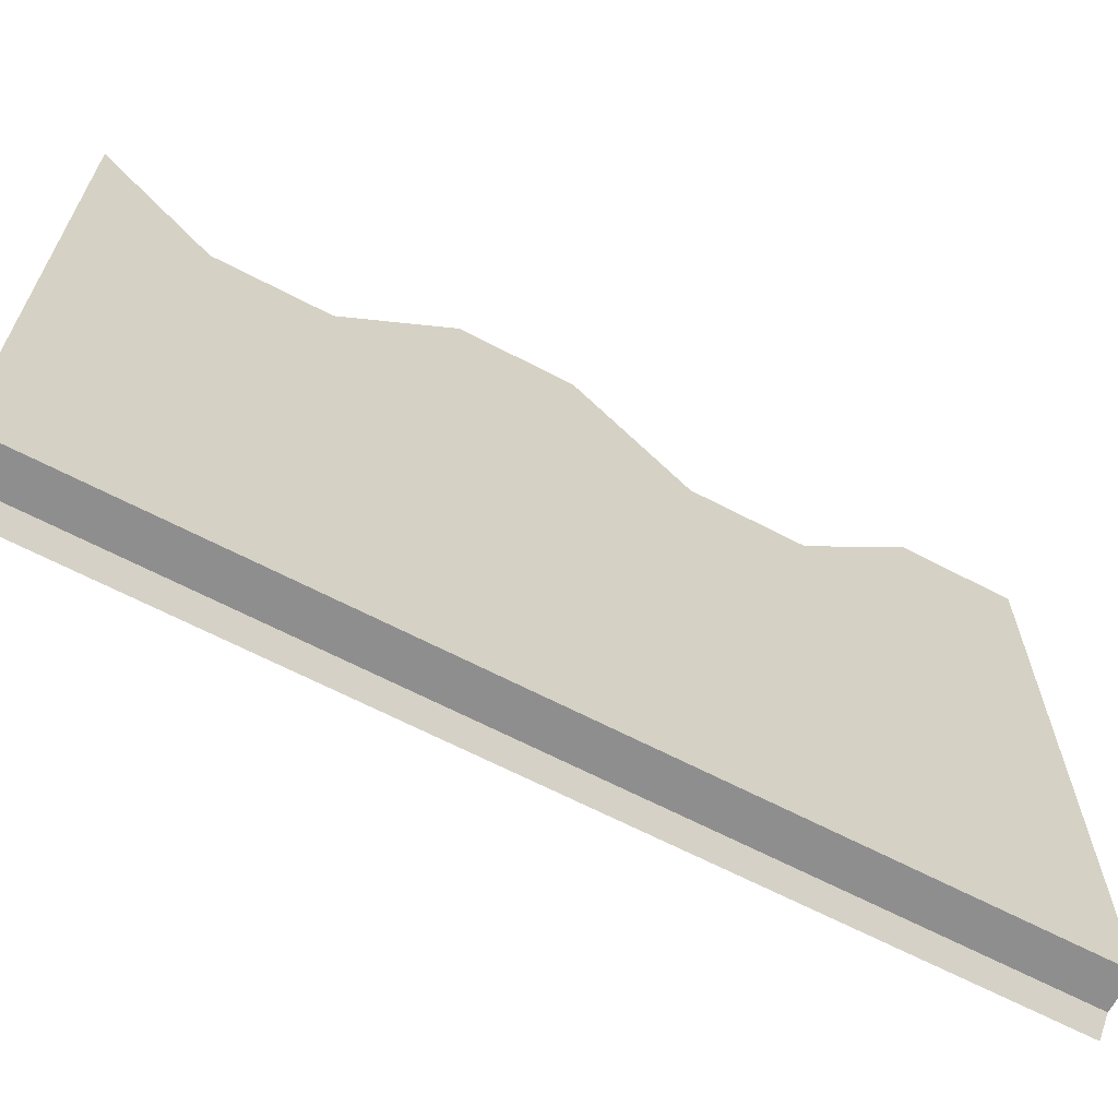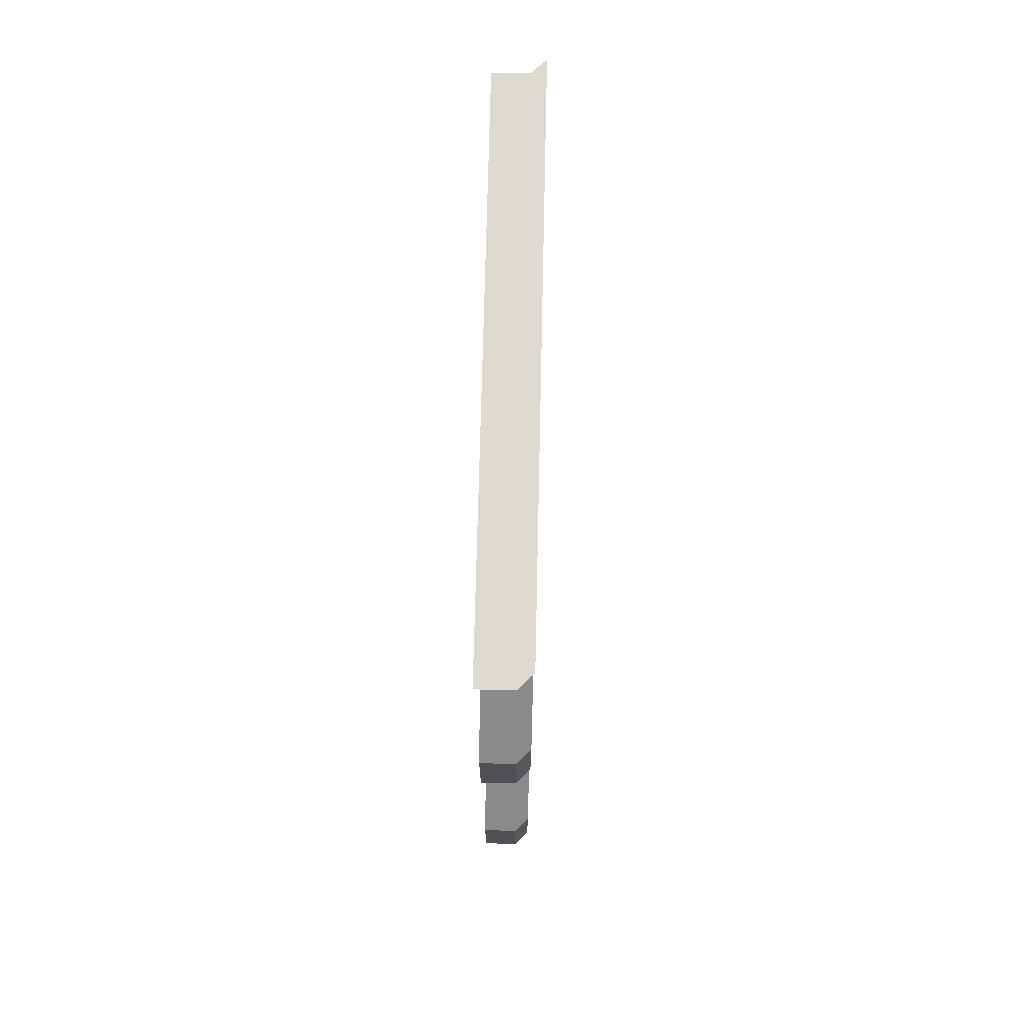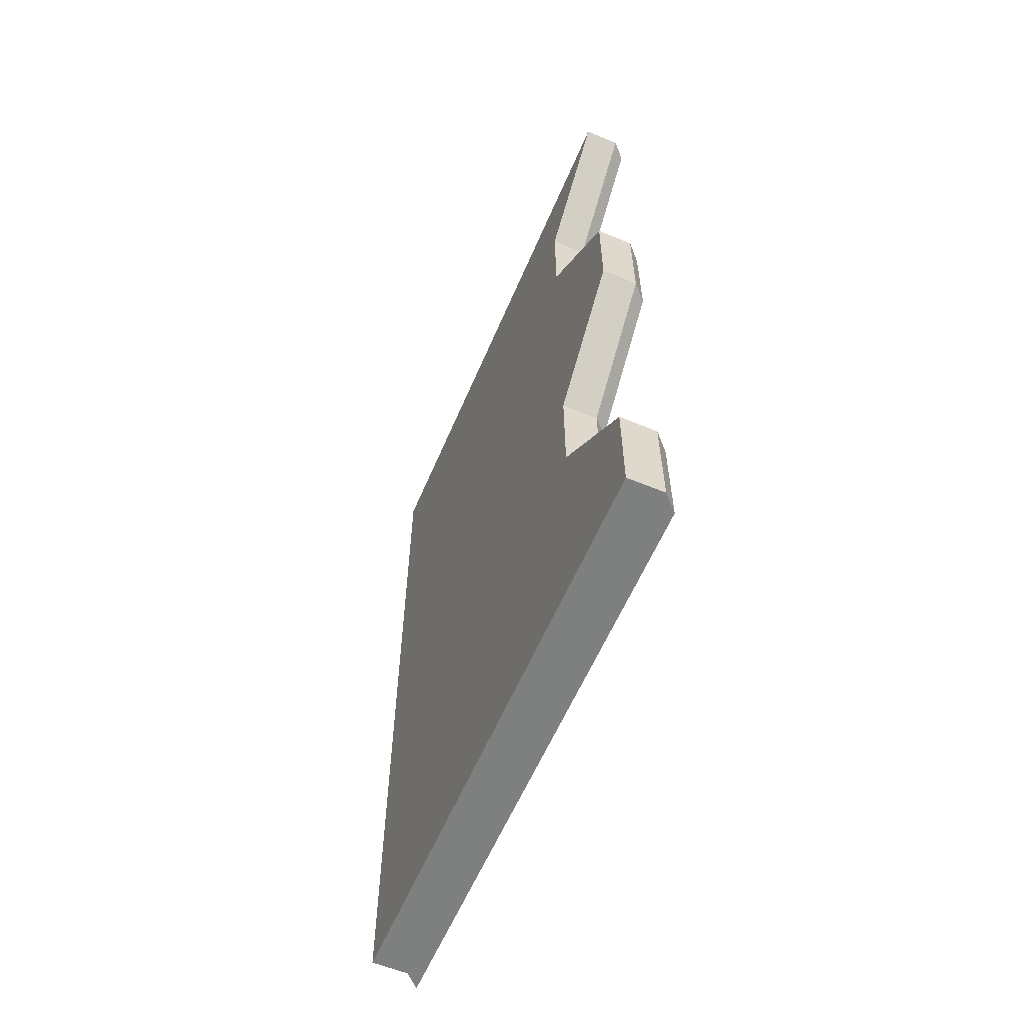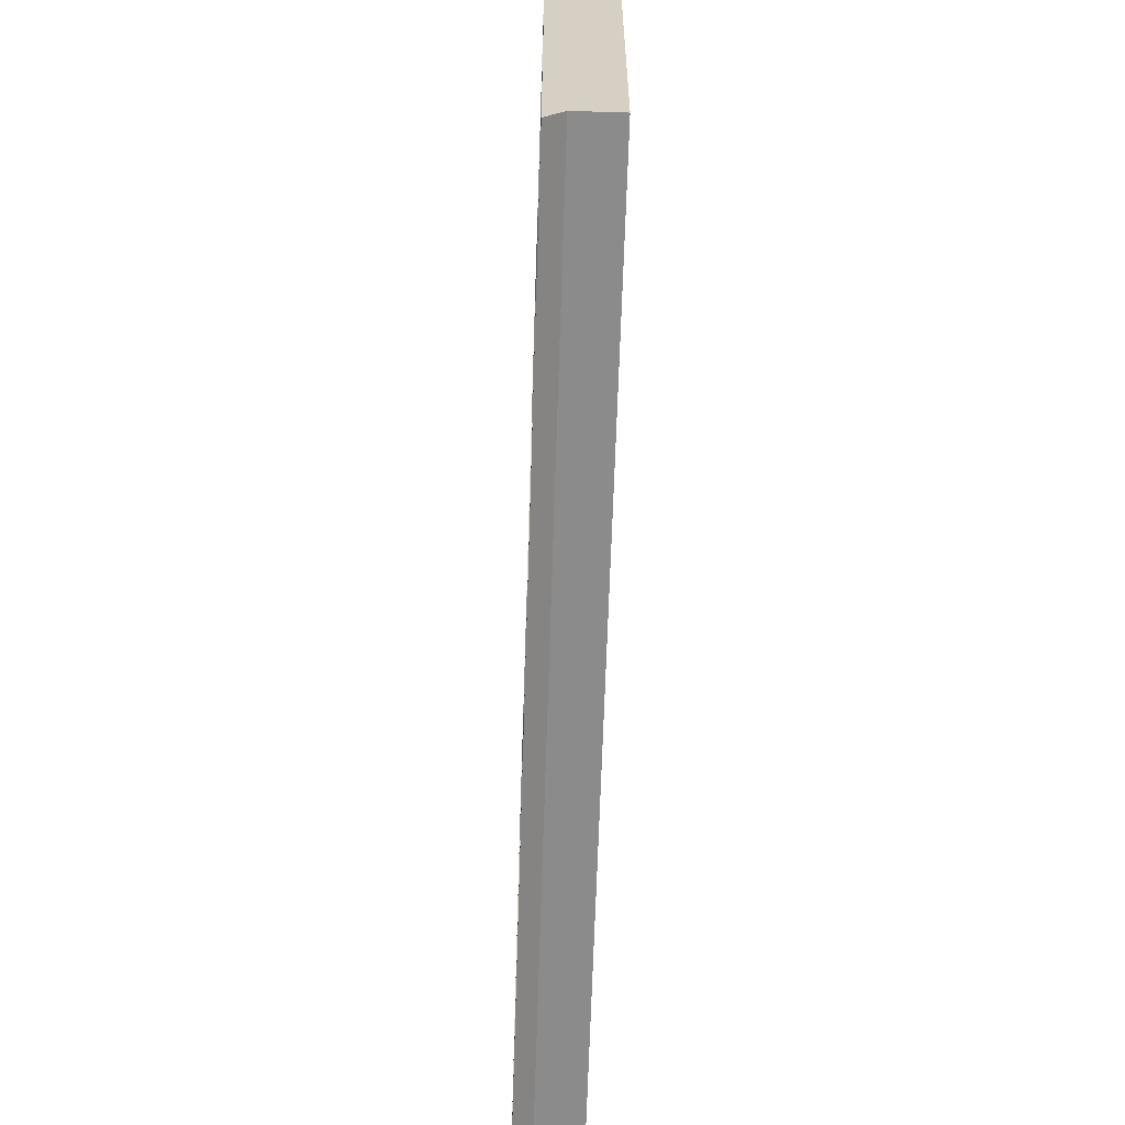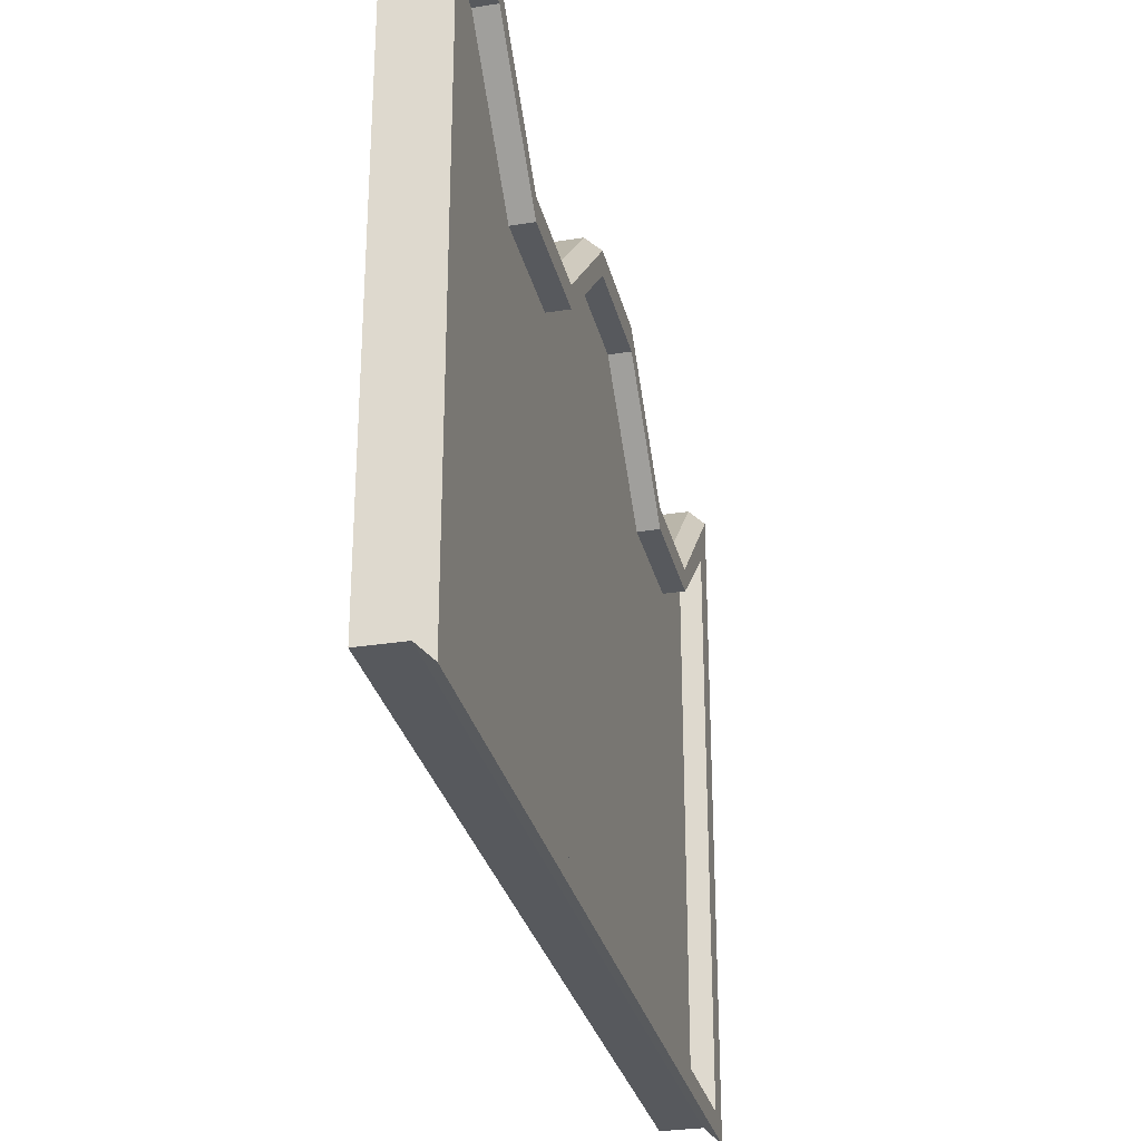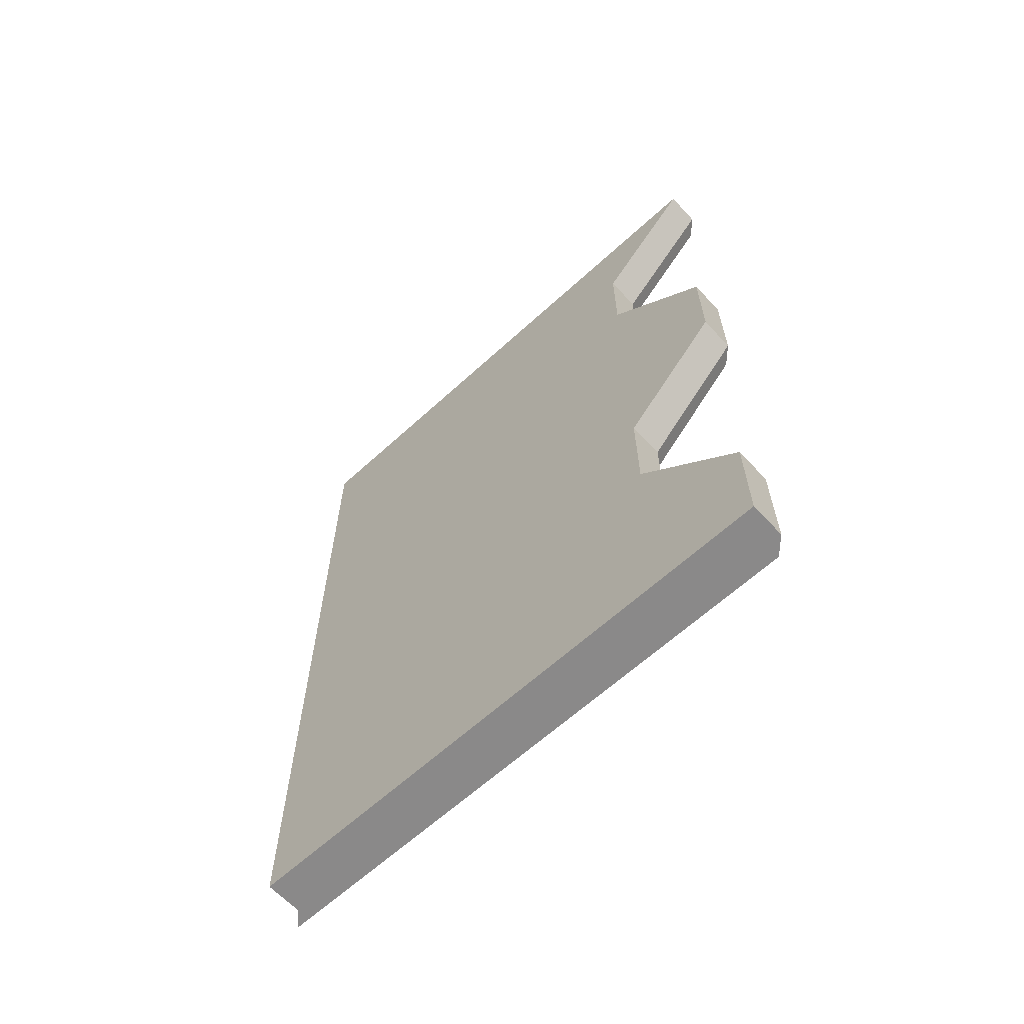
<metadata>
{"format":"obj","ext":"obj","renderer":"f3d","projection":"perspective","resolution":1024,"background":"white","views":[{"elev":-65.0,"azim":62.2,"up":"+Y"},{"elev":71.5,"azim":-178.7,"up":"+Z"},{"elev":-59.6,"azim":157.0,"up":"+Z"},{"elev":-63.9,"azim":-1.8,"up":"+Y"},{"elev":-29.6,"azim":-166.9,"up":"+Y"},{"elev":-63.3,"azim":132.8,"up":"+Z"}]}
</metadata>
<code>
g pb_Mesh367342
v -0.08079 -0.5 -2.98e-08
v -0.25 -0.5 -2.98e-08
v -0.08079 2.207 -9.448e-08
v -0.25 2.207 -9.448e-08
v -0.25 -0.5 -4
v -0.08079 -0.5 -4
v -0.25 2.207 -4
v -0.08079 2.207 -4
v -0.08079 2.207 -9.448e-08
v -0.25 2.207 -9.448e-08
v -0.08079 1.707 -0.5
v -0.25 1.707 -0.5
v -0.08079 -0.5 -0.5
v -0.25 -0.5 -0.5
v -0.08079 -0.5 -2.98e-08
v -0.25 -0.5 -2.98e-08
v -0.25 -0.5 -1
v -0.08079 -0.5 -1
v -0.08079 1.707 -0.5
v -0.25 1.707 -0.5
v -0.08079 1.707 -1
v -0.25 1.707 -1
v -0.25 -0.5 -1.5
v -0.08079 -0.5 -1.5
v -0.08079 1.707 -1
v -0.25 1.707 -1
v -0.08079 2.207 -1.5
v -0.25 2.207 -1.5
v -0.25 -0.5 -1.5
v -0.08079 -0.5 -1.5
v -0.25 -0.5 -2
v -0.08079 -0.5 -2
v -0.08079 2.207 -1.5
v -0.25 2.207 -1.5
v -0.08079 2.207 -2
v -0.25 2.207 -2
v -0.25 -0.5 -2
v -0.08079 -0.5 -2
v -0.25 -0.5 -2.5
v -0.08079 -0.5 -2.5
v -0.08079 2.207 -2
v -0.25 2.207 -2
v -0.08079 1.707 -2.5
v -0.25 1.707 -2.5
v -0.25 -0.5 -2.5
v -0.08079 -0.5 -2.5
v -0.25 -0.5 -3
v -0.08079 -0.5 -3
v -0.08079 1.707 -2.5
v -0.25 1.707 -2.5
v -0.08079 1.707 -3
v -0.25 1.707 -3
v -0.25 -0.5 -3.5
v -0.08079 -0.5 -3.5
v -0.08079 -0.5 -3
v -0.08079 1.707 -3
v -0.08079 -0.5 -3.5
v -0.08079 2.207 -3.5
v -0.08079 1.707 -3
v -0.25 1.707 -3
v -0.08079 2.207 -3.5
v -0.25 2.207 -3.5
v -0.25 -0.5 -4
v -0.08079 -0.5 -4
v -0.08079 -0.5 -4
v -0.08079 2.207 -4
v -0.08079 2.207 -3.5
v -0.25 2.207 -3.5
v -0.08079 2.207 -4
v -0.25 2.207 -4
v -0.25 -0.5 -2.98e-08
v -0.25 -0.5 -0.5
v -0.3197 -0.5698 -3.628e-08
v -0.3197 -0.5698 -0.5
v -0.3197 2.138 -1.01e-07
v -0.3197 -0.5698 -3.628e-08
v -0.25 1.707 -1
v -0.25 1.707 -0.5
v -0.3197 1.638 -1
v -0.25 1.707 -0.5
v -0.3197 1.638 -0.5
v -0.3197 1.638 -1
v -0.25 1.707 -0.5
v -0.25 2.207 -9.448e-08
v -0.3197 1.638 -0.5
v -0.3197 2.138 -1.01e-07
v -0.25 -0.5 -1
v -0.3197 -0.5698 -1
v -0.25 2.207 -1.5
v -0.25 1.707 -1
v -0.3197 2.138 -1.5
v -0.3197 1.638 -1
v -0.25 -0.5 -1.5
v -0.3197 -0.5698 -1
v -0.3197 -0.5698 -1.5
v -0.25 2.207 -2
v -0.25 2.207 -1.5
v -0.3197 2.138 -2
v -0.3197 2.138 -1.5
v -0.25 -0.5 -2
v -0.3197 -0.5698 -2
v -0.25 1.707 -2.5
v -0.25 2.207 -2
v -0.3197 1.638 -2.5
v -0.3197 2.138 -2
v -0.25 -0.5 -2.5
v -0.3197 -0.5698 -2.5
v -0.25 1.707 -3
v -0.25 1.707 -2.5
v -0.3197 1.638 -3
v -0.3197 1.638 -2.5
v -0.25 -0.5 -3
v -0.3197 -0.5698 -3
v -0.25 2.207 -3.5
v -0.25 1.707 -3
v -0.3197 2.138 -3.5
v -0.3197 1.638 -3
v -0.25 -0.5 -3.5
v -0.3197 -0.5698 -3.5
v -0.25 2.207 -4
v -0.25 2.207 -3.5
v -0.3197 2.138 -4
v -0.3197 2.138 -3.5
v -0.25 -0.5 -4
v -0.3197 -0.5698 -4
v -0.25 -0.5 -4
v -0.3197 -0.5698 -4
v -0.3197 2.138 -4
v -0.3197 -0.5698 -3.628e-08
v -0.3197 -0.5698 -0.5
v -0.3198 -0.4816 -0.1228
v -0.3198 -0.4816 -0.5
v -0.3197 2.138 -1.01e-07
v -0.3197 -0.5698 -3.628e-08
v -0.3198 1.889 -0.1228
v -0.3198 -0.4816 -0.1228
v -0.3197 1.638 -1
v -0.3197 1.638 -0.5
v -0.3198 1.539 -1
v -0.3198 1.539 -0.5
v -0.3197 1.638 -0.5
v -0.3197 2.138 -1.01e-07
v -0.3198 1.539 -0.5
v -0.3198 1.889 -0.1228
v -0.3197 -0.5698 -1
v -0.3198 -0.4816 -1
v -0.3197 2.138 -1.5
v -0.3197 1.638 -1
v -0.3198 2.027 -1.5
v -0.3198 1.539 -1
v -0.3197 -0.5698 -1.5
v -0.3198 -0.4816 -1.5
v -0.3197 2.138 -2
v -0.3197 2.138 -1.5
v -0.3198 2.027 -2
v -0.3198 2.027 -1.5
v -0.3197 -0.5698 -2
v -0.3198 -0.4816 -2
v -0.3197 1.638 -2.5
v -0.3197 2.138 -2
v -0.3198 1.539 -2.5
v -0.3198 2.027 -2
v -0.3197 -0.5698 -2.5
v -0.3198 -0.4816 -2.5
v -0.3197 1.638 -3
v -0.3197 1.638 -2.5
v -0.3198 1.539 -3
v -0.3198 1.539 -2.5
v -0.3197 -0.5698 -3
v -0.3198 -0.4816 -3
v -0.3197 2.138 -3.5
v -0.3197 1.638 -3
v -0.3198 2.027 -3.5
v -0.3198 1.539 -3
v -0.3197 -0.5698 -3.5
v -0.3198 -0.4816 -3.5
v -0.3197 2.138 -4
v -0.3197 2.138 -3.5
v -0.3198 2.027 -3.883
v -0.3198 2.027 -3.5
v -0.3197 -0.5698 -4
v -0.3198 -0.4816 -3.883
v -0.3197 -0.5698 -4
v -0.3197 2.138 -4
v -0.3198 -0.4816 -3.883
v -0.3198 2.027 -3.883
v -0.3198 -0.4816 -0.1228
v -0.3198 -0.4816 -0.5
v -0.2285 -0.4816 -0.1228
v -0.2285 -0.4816 -0.5
v -0.3198 1.889 -0.1228
v -0.3198 -0.4816 -0.1228
v -0.2284 1.889 -0.1228
v -0.2285 -0.4816 -0.1228
v -0.3198 1.539 -1
v -0.3198 1.539 -0.5
v -0.2285 1.539 -1
v -0.2285 1.539 -0.5
v -0.3198 1.539 -0.5
v -0.3198 1.889 -0.1228
v -0.2285 1.539 -0.5
v -0.2284 1.889 -0.1228
v -0.3198 -0.4816 -1
v -0.2285 -0.4816 -1
v -0.3198 2.027 -1.5
v -0.3198 1.539 -1
v -0.2284 2.027 -1.5
v -0.2285 1.539 -1
v -0.3198 -0.4816 -1.5
v -0.2285 -0.4816 -1.5
v -0.3198 2.027 -2
v -0.3198 2.027 -1.5
v -0.2284 2.027 -2
v -0.2284 2.027 -1.5
v -0.3198 -0.4816 -2
v -0.2285 -0.4816 -2
v -0.3198 1.539 -2.5
v -0.3198 2.027 -2
v -0.2285 1.539 -2.5
v -0.2284 2.027 -2
v -0.3198 -0.4816 -2
v -0.3198 -0.4816 -2.5
v -0.2285 -0.4816 -2
v -0.2285 -0.4816 -2.5
v -0.3198 1.539 -3
v -0.3198 1.539 -2.5
v -0.2285 1.539 -3
v -0.2285 1.539 -2.5
v -0.3198 -0.4816 -2.5
v -0.3198 -0.4816 -3
v -0.2285 -0.4816 -2.5
v -0.2285 -0.4816 -3
v -0.3198 2.027 -3.5
v -0.3198 1.539 -3
v -0.2284 2.027 -3.5
v -0.2285 1.539 -3
v -0.3198 -0.4816 -3.5
v -0.2285 -0.4816 -3.5
v -0.3198 2.027 -3.883
v -0.3198 2.027 -3.5
v -0.2284 2.027 -3.883
v -0.2284 2.027 -3.5
v -0.3198 -0.4816 -3.883
v -0.2285 -0.4816 -3.883
v -0.3198 -0.4816 -3.883
v -0.3198 2.027 -3.883
v -0.2285 -0.4816 -3.883
v -0.2284 2.027 -3.883
v -0.2285 -0.4816 -0.1228
v -0.2285 -0.4816 -0.5
v -0.2284 1.889 -0.1228
v -0.2285 1.539 -0.5
v -0.08079 -0.5 -0.5
v -0.08079 -0.5 -2.98e-08
v -0.08079 1.707 -0.5
v -0.08079 2.207 -9.448e-08
v -0.2285 -0.4816 -0.5
v -0.2285 1.539 -1
v -0.2285 -0.4816 -1
v -0.08079 -0.5 -1
v -0.08079 1.707 -1
v -0.2284 2.027 -1.5
v -0.2285 -0.4816 -1.5
v -0.08079 -0.5 -1.5
v -0.08079 2.207 -1.5
v -0.2284 2.027 -1.5
v -0.2284 2.027 -2
v -0.2285 -0.4816 -2
v -0.08079 -0.5 -2
v -0.08079 2.207 -2
v -0.2285 1.539 -2.5
v -0.2285 -0.4816 -2.5
v -0.08079 -0.5 -2.5
v -0.08079 1.707 -2.5
v -0.2285 1.539 -3
v -0.2285 -0.4816 -3
v -0.08079 -0.5 -3
v -0.08079 1.707 -3
v -0.2284 2.027 -3.5
v -0.2285 -0.4816 -3.5
v -0.2284 2.027 -3.883
v -0.2285 -0.4816 -3.883
g pb_Mesh367342_0
f 3 2 1
f 3 4 2
f 7 6 5
f 7 8 6
f 11 10 9
f 11 12 10
f 15 14 13
f 15 16 14
f 17 13 14
f 17 18 13
f 21 20 19
f 21 22 20
f 23 18 17
f 23 24 18
f 27 26 25
f 27 28 26
f 31 30 29
f 31 32 30
f 35 34 33
f 35 36 34
f 39 38 37
f 39 40 38
f 43 42 41
f 43 44 42
f 47 46 45
f 47 48 46
f 51 50 49
f 51 52 50
f 53 48 47
f 53 54 48
f 57 56 55
f 57 58 56
f 61 60 59
f 61 62 60
f 63 54 53
f 63 64 54
f 65 58 57
f 65 66 58
f 69 68 67
f 69 70 68
f 73 72 71
f 73 74 72
f 75 2 4
f 75 76 2
f 79 78 77
f 82 81 80
f 85 84 83
f 85 86 84
f 74 87 72
f 74 88 87
f 91 90 89
f 91 92 90
f 94 93 87
f 94 95 93
f 98 97 96
f 98 99 97
f 95 100 93
f 95 101 100
f 104 103 102
f 104 105 103
f 101 106 100
f 101 107 106
f 110 109 108
f 110 111 109
f 107 112 106
f 107 113 112
f 116 115 114
f 116 117 115
f 113 118 112
f 113 119 118
f 122 121 120
f 122 123 121
f 119 124 118
f 119 125 124
f 127 7 126
f 127 128 7
f 131 130 129
f 131 132 130
f 135 134 133
f 135 136 134
f 139 138 137
f 139 140 138
f 143 142 141
f 143 144 142
f 132 145 130
f 132 146 145
f 149 148 147
f 149 150 148
f 146 151 145
f 146 152 151
f 155 154 153
f 155 156 154
f 152 157 151
f 152 158 157
f 161 160 159
f 161 162 160
f 158 163 157
f 158 164 163
f 167 166 165
f 167 168 166
f 164 169 163
f 164 170 169
f 173 172 171
f 173 174 172
f 170 175 169
f 170 176 175
f 179 178 177
f 179 180 178
f 176 181 175
f 176 182 181
f 185 184 183
f 185 186 184
f 189 188 187
f 189 190 188
f 193 192 191
f 193 194 192
f 197 196 195
f 197 198 196
f 201 200 199
f 201 202 200
f 190 203 188
f 190 204 203
f 207 206 205
f 207 208 206
f 204 209 203
f 204 210 209
f 213 212 211
f 213 214 212
f 210 215 209
f 210 216 215
f 219 218 217
f 219 220 218
f 223 222 221
f 223 224 222
f 227 226 225
f 227 228 226
f 231 230 229
f 231 232 230
f 235 234 233
f 235 236 234
f 232 237 230
f 232 238 237
f 241 240 239
f 241 242 240
f 238 243 237
f 238 244 243
f 247 246 245
f 247 248 246
g pb_Mesh367342_1
f 251 250 249
f 251 252 250
f 255 254 253
f 255 256 254
f 258 257 252
f 258 259 257
f 260 255 253
f 260 261 255
f 262 259 258
f 262 263 259
f 264 261 260
f 264 265 261
f 267 263 266
f 267 268 263
f 269 265 264
f 269 270 265
f 271 268 267
f 271 272 268
f 273 270 269
f 273 274 270
f 275 272 271
f 275 276 272
f 277 274 273
f 277 278 274
f 279 276 275
f 279 280 276
f 281 280 279
f 281 282 280

</code>
